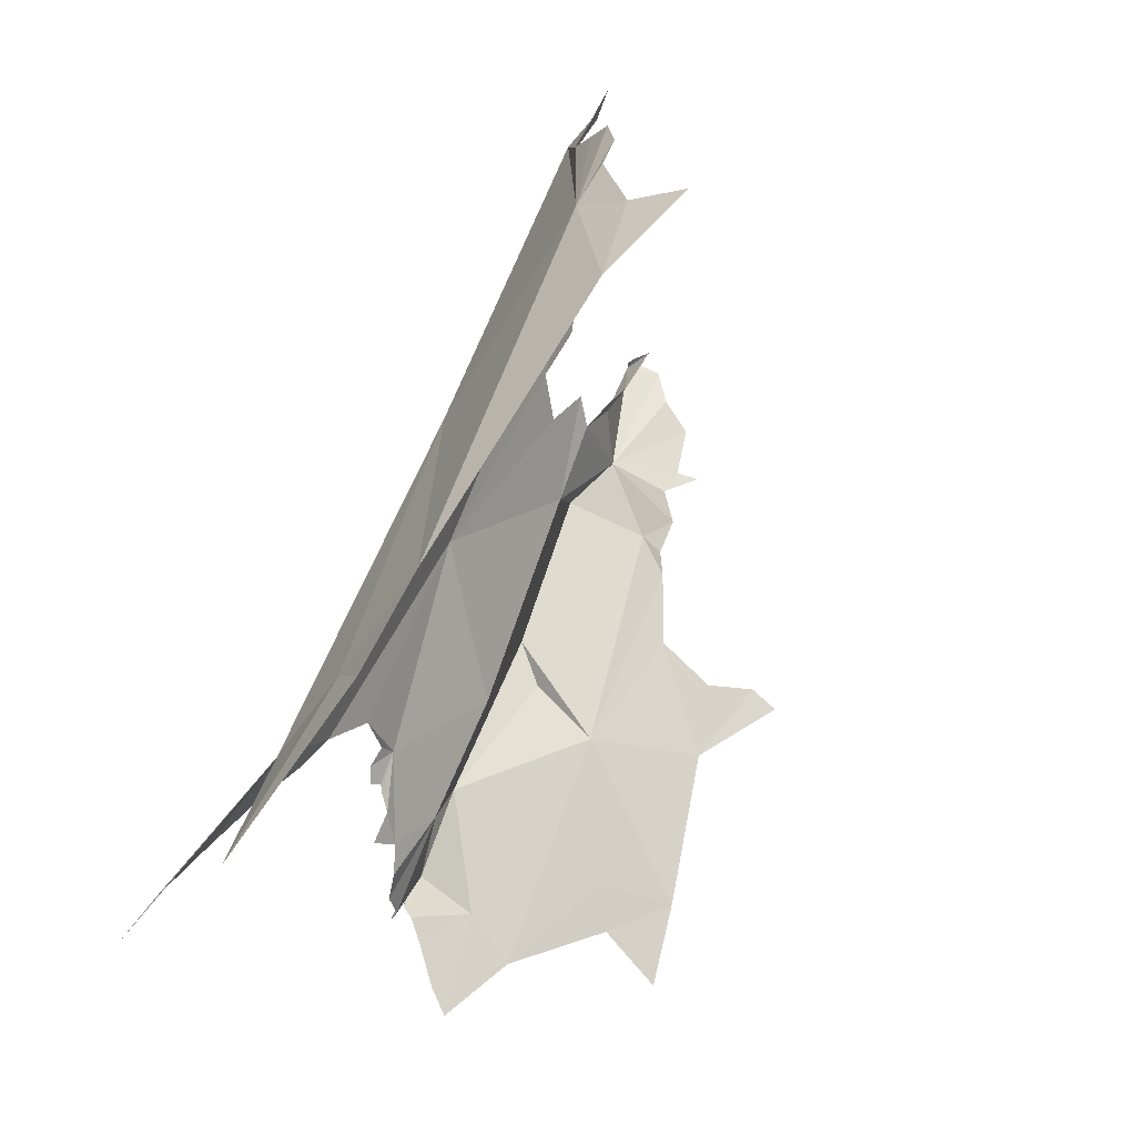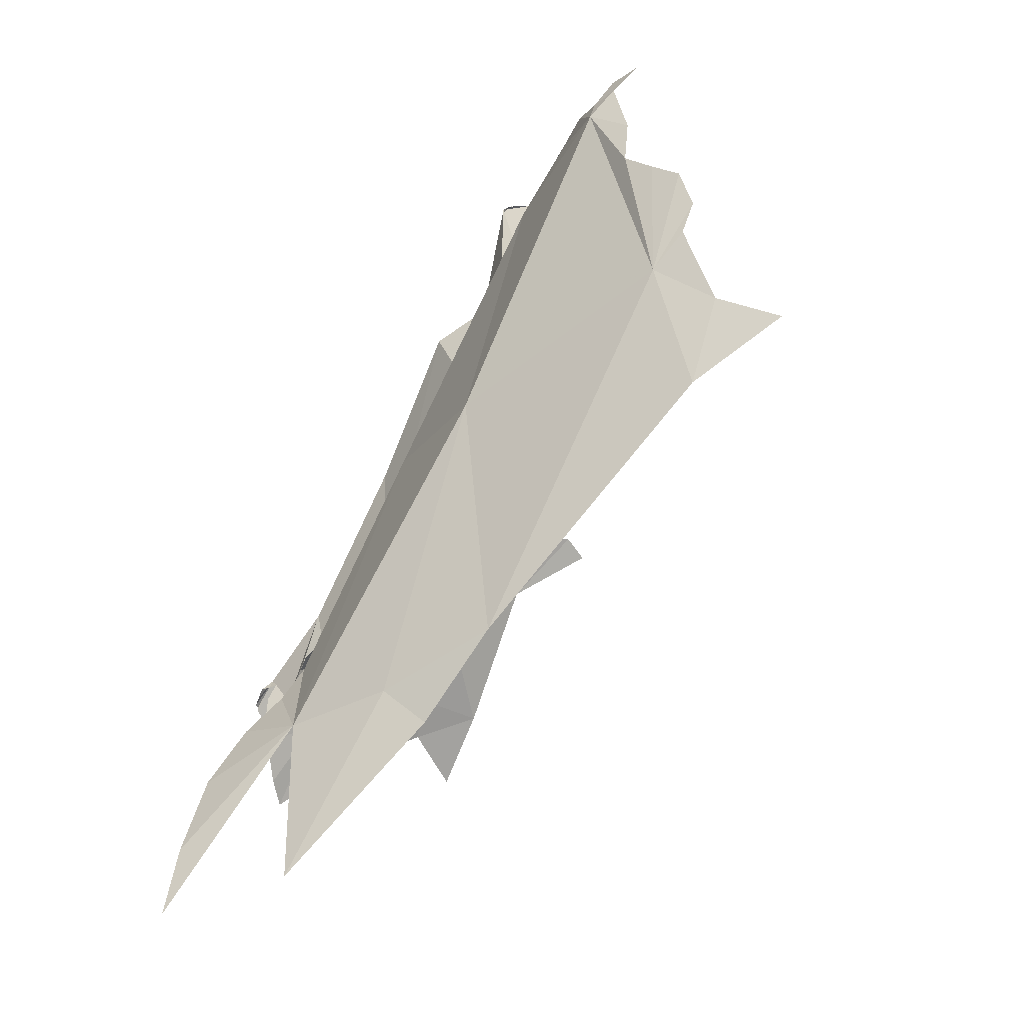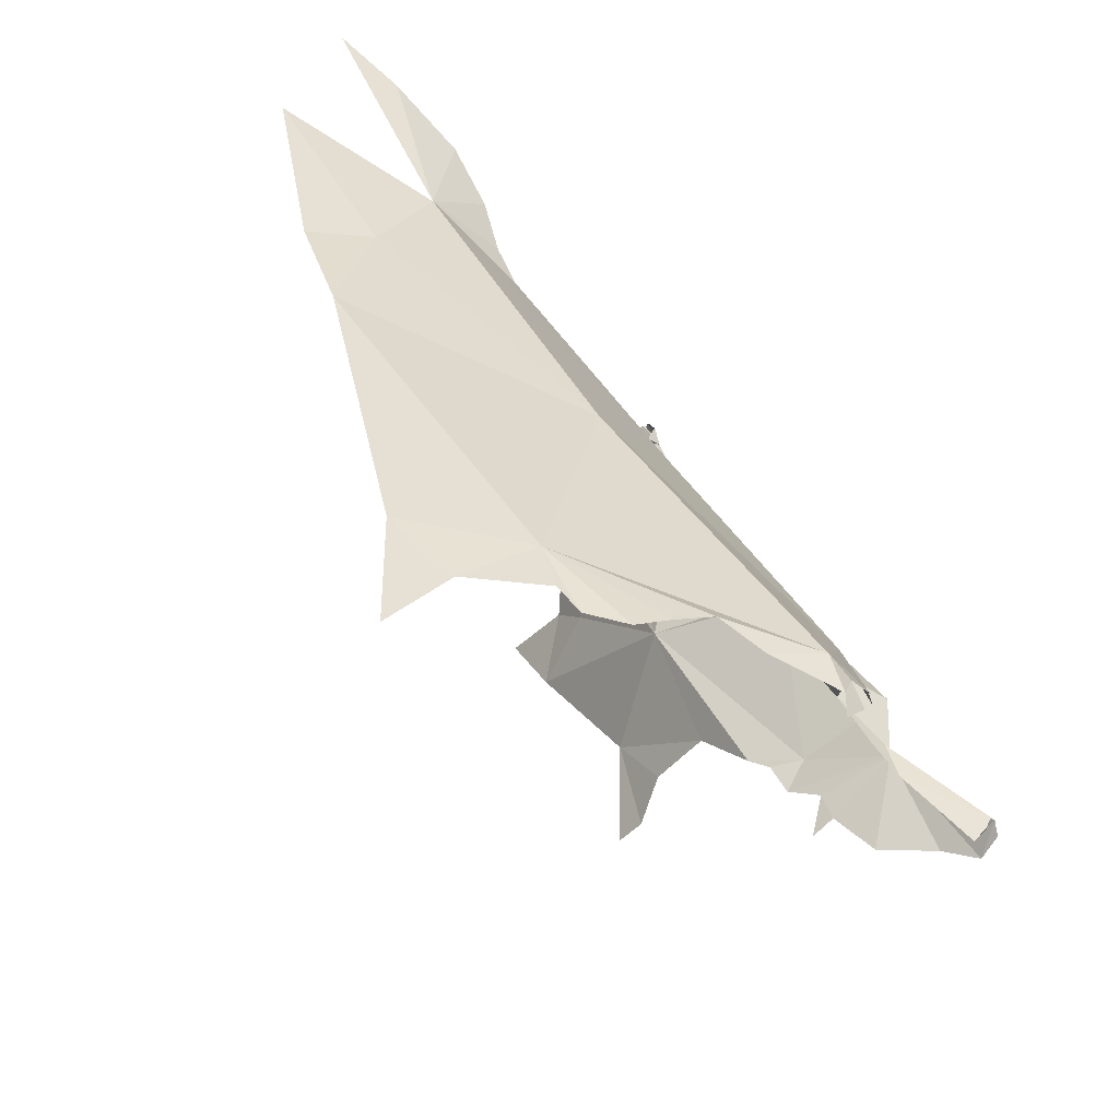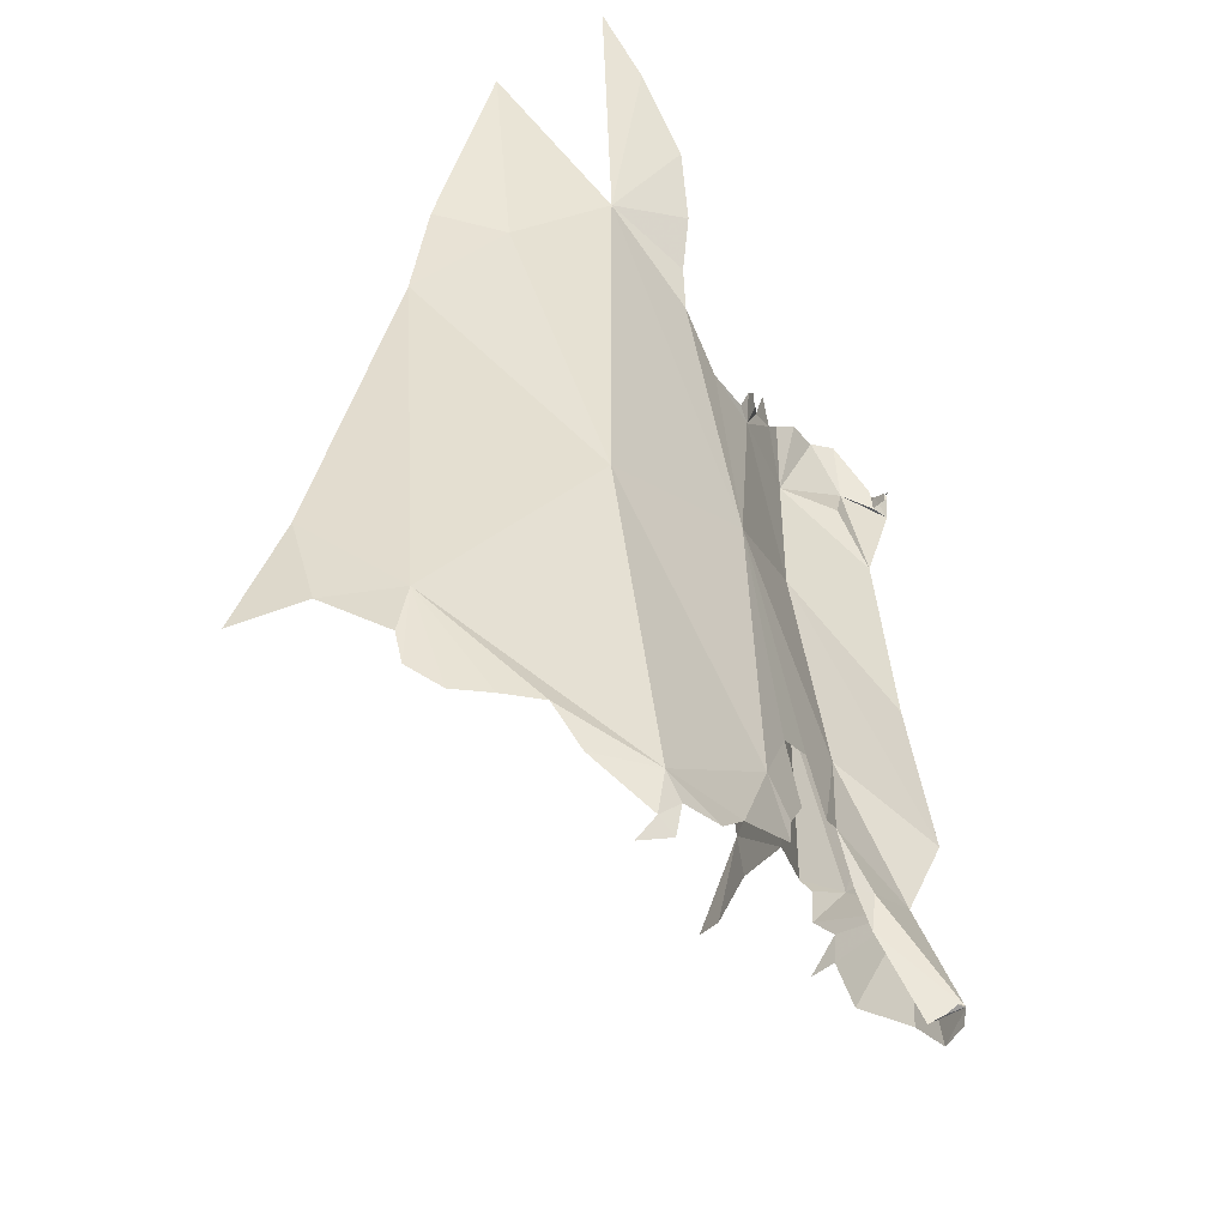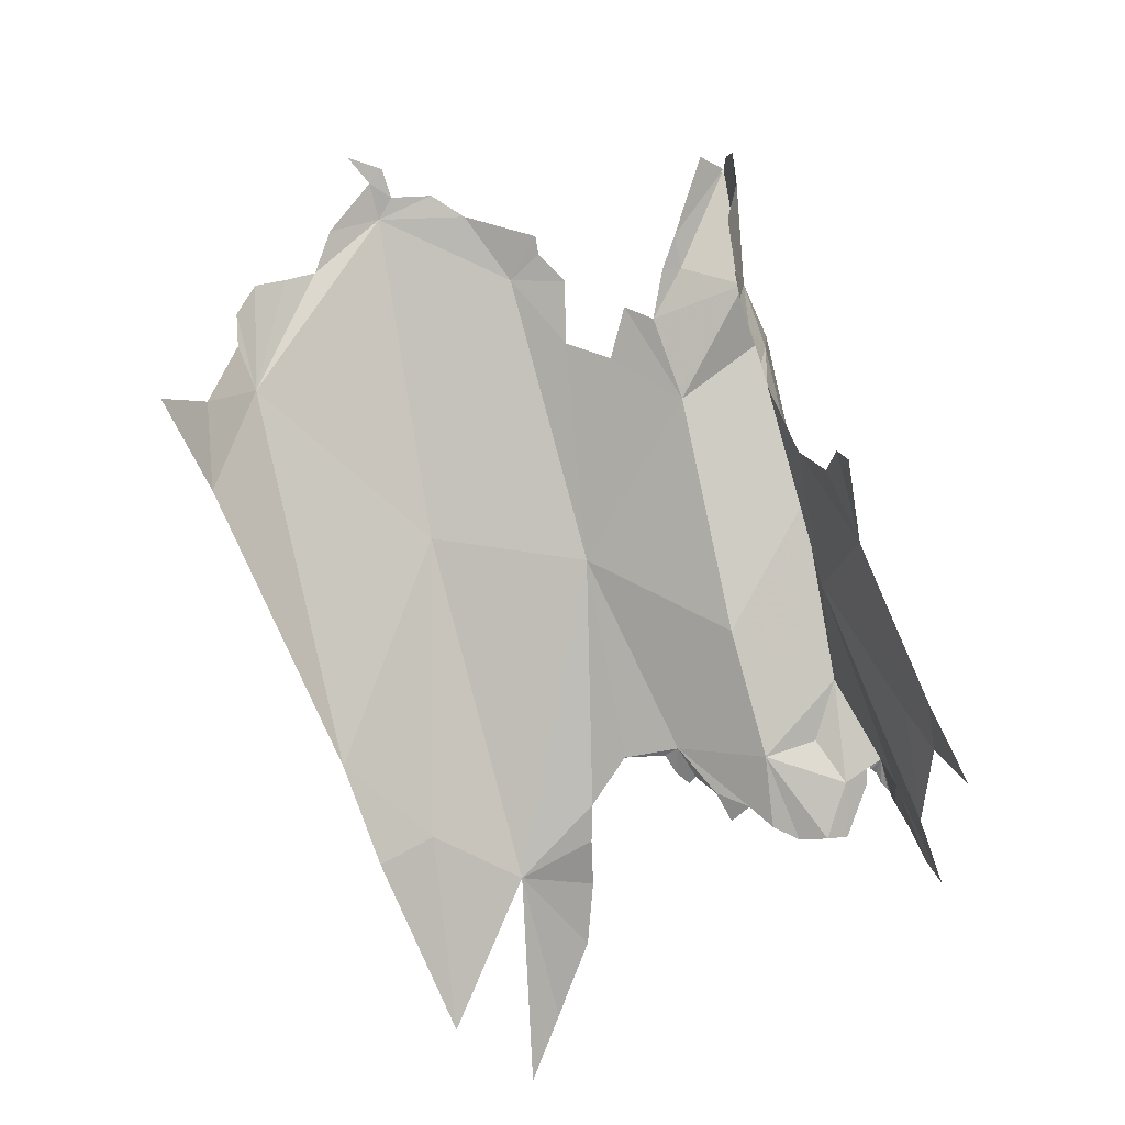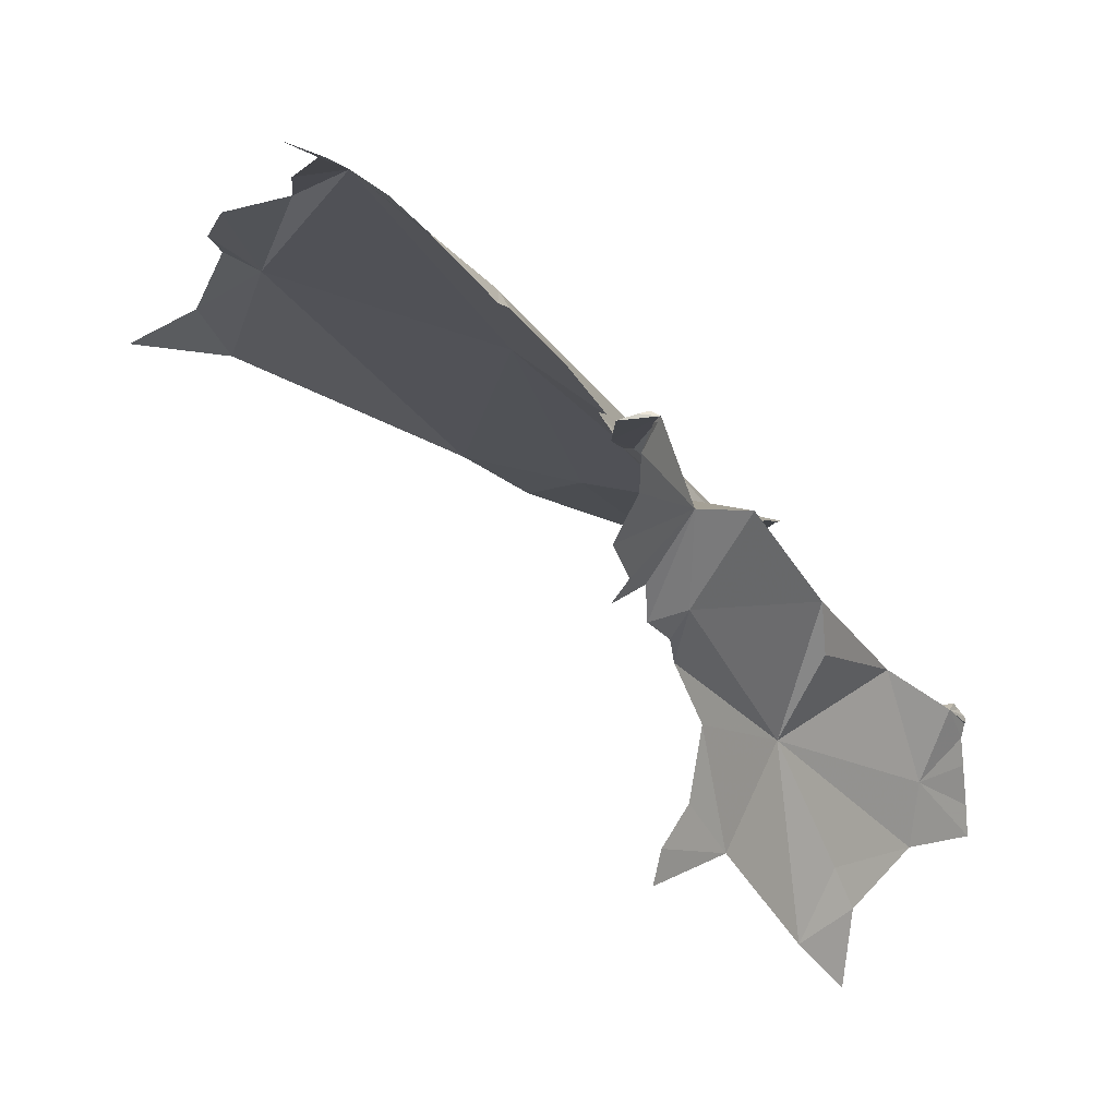
<metadata>
{"format":"obj","ext":"obj","renderer":"f3d","projection":"perspective","resolution":1024,"background":"white","views":[{"elev":-36.9,"azim":52.8,"up":"+Y"},{"elev":-11.6,"azim":27.6,"up":"+Y"},{"elev":28.5,"azim":129.1,"up":"+Z"},{"elev":29.7,"azim":153.6,"up":"+Z"},{"elev":-21.8,"azim":143.8,"up":"+Y"},{"elev":-34.6,"azim":-177.8,"up":"+Z"}]}
</metadata>
<code>
v -1.758 3.283 -0.5178
v -1.751 3.091 -0.4138
v -1.482 3.364 -0.3892
v -1.942 3.269 -0.5677
v -1.88 3.379 -0.5821
v -1.939 3.258 -0.564
v -1.93 3.216 -0.5941
v -1.776 3.218 -0.7656
v -1.94 3.121 -0.6462
v -0.9457 4.563 -1.048
v -1.004 4.658 -1.009
v -0.8809 4.68 -1.064
v -1.839 3.359 -0.5492
v -1.861 3.297 -0.5222
v -1.023 4.976 -0.8766
v -1.197 4.845 -0.7949
v -0.9681 4.612 -0.5722
v -1.9 3.342 -0.5342
v -1.919 3.305 -0.5367
v -1.866 3.348 -0.543
v -1.94 3.278 -0.5497
v -1.658 3.646 -0.5877
v -1.655 3.438 -0.4743
v -1.28 3.824 -0.9545
v -0.9307 5.426 -0.887
v -0.8534 5.058 -0.7193
v -0.8206 4.891 -0.5916
v -0.7726 4.794 -0.3926
v -0.7509 4.955 -0.5069
v -1.743 3.042 -0.9144
v -1.469 3.339 -1.148
v -1.105 3.811 -1.347
v -1.343 3.276 -1.39
v 0.5462 4.507 0.2919
v 0.4277 4.769 0.3019
v 0.3244 4.631 0.3368
v -0.9241 4.129 -0.03517
v -1.955 2.971 -0.7164
v -1.828 3.106 -0.4386
v -0.7923 5.045 -0.6853
v -1.53 3.186 -1.218
v -1.492 3.004 -1.412
v -1.962 2.875 -0.7829
v -1.038 4.213 -1.127
v -0.9938 4.065 -1.313
v -1.683 3.094 -0.3337
v -1.312 3.443 -0.08472
v -1.354 3.373 -0.017
v -1.297 3.428 -0.0253
v -1.592 3.137 -0.2912
v -0.8796 3.988 -1.551
v -0.9077 4.061 -1.464
v 0.7697 4.428 0.2186
v 0.4768 4.191 0.3471
v -1.438 3.274 -0.1516
v -1.521 3.213 -0.2439
v -1.513 3.18 -0.1482
v -1.27 3.791 -0.4629
v -0.8784 4.813 -1.022
v -1.392 3.346 -0.0888
v -1.395 3.331 -0.0456
v -1.407 3.326 -0.1036
v -1.417 4.257 -0.7224
v -1.201 3.433 0.0998
v -0.7906 5.157 -0.764
v -0.9109 5.453 -0.9267
v -0.8756 5.421 -1.006
v -0.8673 5.278 -1.034
v -0.9564 4.468 -1.067
v -0.6562 4.873 -0.2663
v -0.4642 5.12 -0.1736
v -0.503 5.188 -0.3007
v -0.595 5.083 -0.3444
v -1.428 4.091 -0.8103
v 0.1438 5.277 0.149
v 0.0388 5.471 0.0467
v -0.03739 5.361 0.09601
v -0.4525 4.222 0.3212
v 0.1631 5.12 0.216
v -0.2728 5.347 -0.1375
v -0.1643 5.431 -0.071
v -0.0498 5.431 0.0311
v -0.8336 4.893 -1.054
v 0.457 4.881 0.2717
v 0.3957 5.01 0.2532
v -0.4718 5.244 -0.3251
v -0.9017 5.427 -0.8683
v -0.9337 5.407 -0.8898
v -0.7792 4.854 -1.113
v 0.2807 5.062 0.2374
v -1.176 3.283 0.2708
v -1.043 3.035 0.5445
v -1.226 3.166 0.3449
v 0.0141 5.52 0.0017
v -0.79 5.086 -1.07
v -0.8675 5.434 -0.8828
v 0.1411 5.547 0.046
v -0.8084 5.43 -0.9017
v -1.312 3.035 0.4506
v -1.376 2.582 0.7617
v -1.386 2.84 0.5842
v -1.349 2.349 0.8959
v -0.9132 2.476 0.7846
v -0.6481 3.137 0.5656
v -0.2337 3.333 0.5488
v -0.4488 3.008 0.616
f 1 2 3
f 4 5 6
f 7 8 9
f 5 8 7
f 10 11 12
f 13 14 1
f 15 16 17
f 13 1 5
f 18 5 19
f 20 5 18
f 5 4 21
f 5 7 6
f 5 20 13
f 22 23 3
f 24 8 22
f 25 15 26
f 15 27 26
f 28 29 17
f 30 8 24
f 24 31 30
f 23 1 3
f 32 33 24
f 21 19 5
f 22 1 23
f 34 35 36
f 22 8 5
f 15 17 27
f 17 37 28
f 38 9 8
f 1 39 2
f 14 39 1
f 26 27 40
f 41 33 42
f 43 38 8
f 32 44 45
f 32 24 44
f 43 8 30
f 1 22 5
f 31 33 41
f 3 2 46
f 41 30 31
f 47 48 49
f 3 46 50
f 51 32 52
f 53 34 54
f 34 36 54
f 55 56 57
f 33 31 24
f 16 58 17
f 52 32 45
f 59 12 15
f 47 60 61
f 16 15 11
f 47 55 62
f 17 58 37
f 16 11 63
f 47 49 64
f 58 47 37
f 56 3 50
f 56 47 3
f 26 65 25
f 11 15 12
f 58 16 63
f 27 17 29
f 25 66 67
f 15 25 67
f 58 3 47
f 62 60 47
f 67 68 15
f 24 69 44
f 22 3 58
f 56 55 47
f 61 48 47
f 28 37 70
f 69 24 11
f 71 70 37
f 72 73 71
f 24 63 11
f 74 24 22
f 75 76 77
f 77 71 78
f 77 79 75
f 36 79 77
f 80 77 81
f 10 69 11
f 77 82 81
f 59 15 83
f 36 84 85
f 80 86 71
f 87 88 25
f 59 83 89
f 78 36 77
f 77 80 71
f 35 84 36
f 72 71 86
f 40 65 26
f 90 36 85
f 73 70 71
f 91 92 37
f 91 93 92
f 63 22 58
f 22 63 74
f 77 76 82
f 36 90 79
f 76 94 82
f 15 95 83
f 88 66 25
f 63 24 74
f 87 25 96
f 76 97 94
f 25 98 96
f 99 92 93
f 25 65 98
f 100 92 101
f 100 102 92
f 103 104 92
f 15 68 95
f 92 99 101
f 64 91 37
f 78 71 37
f 47 64 37
f 37 92 78
f 104 78 92
f 105 104 106
f 104 103 106
f 36 78 105
f 104 105 78
f 36 105 54

</code>
